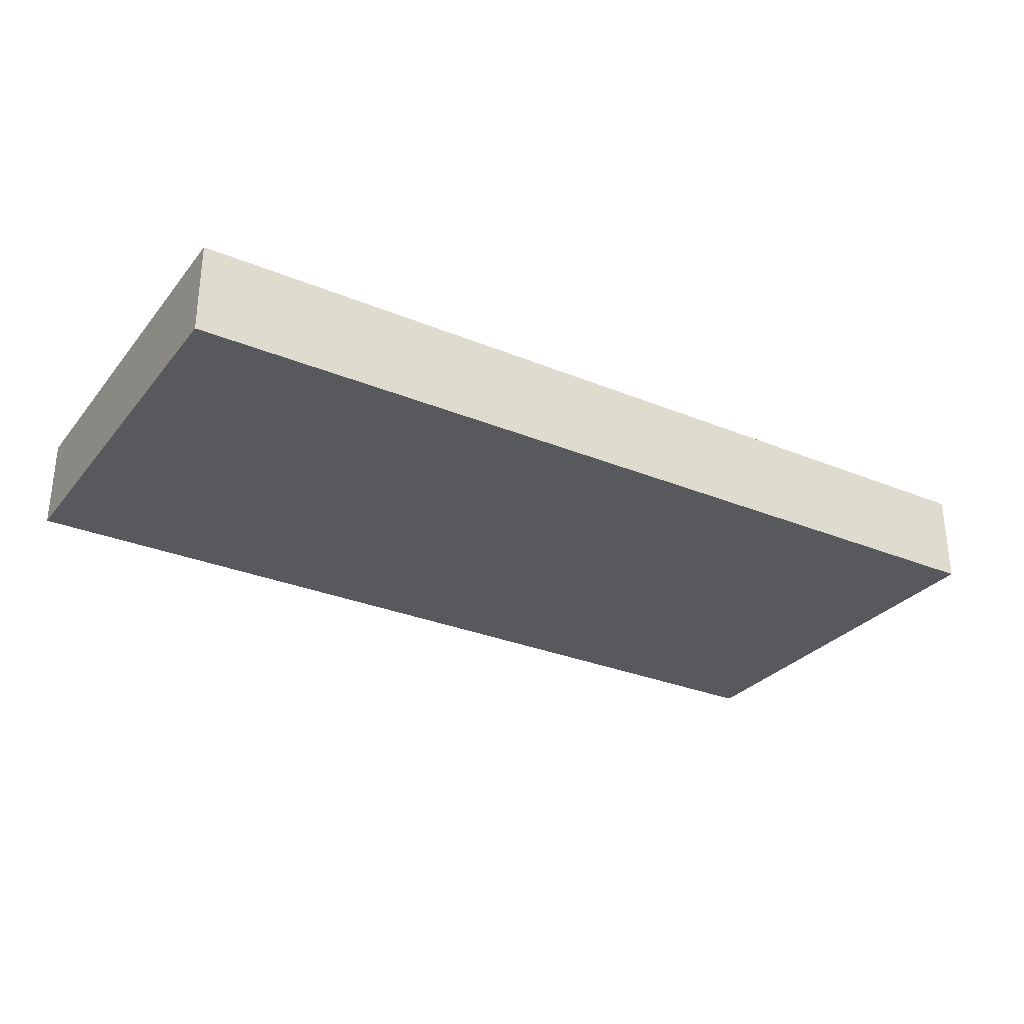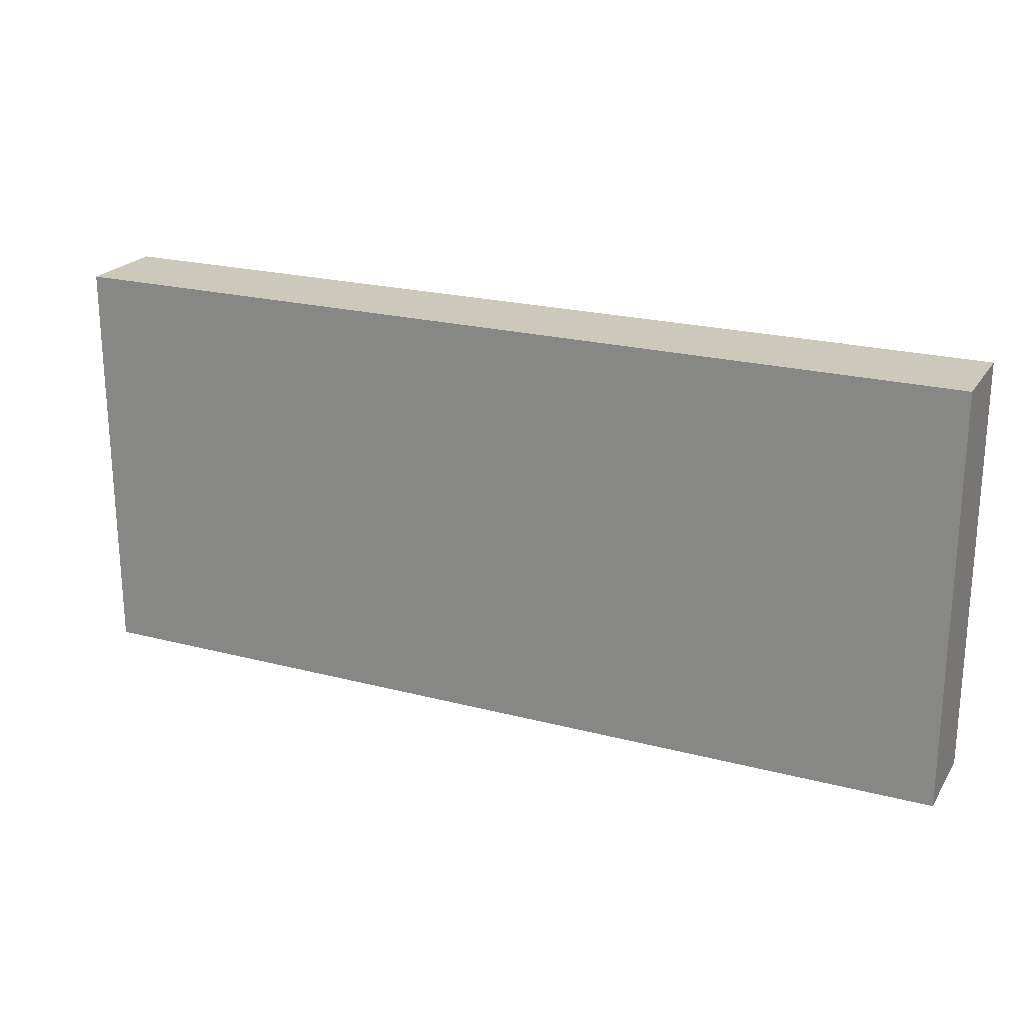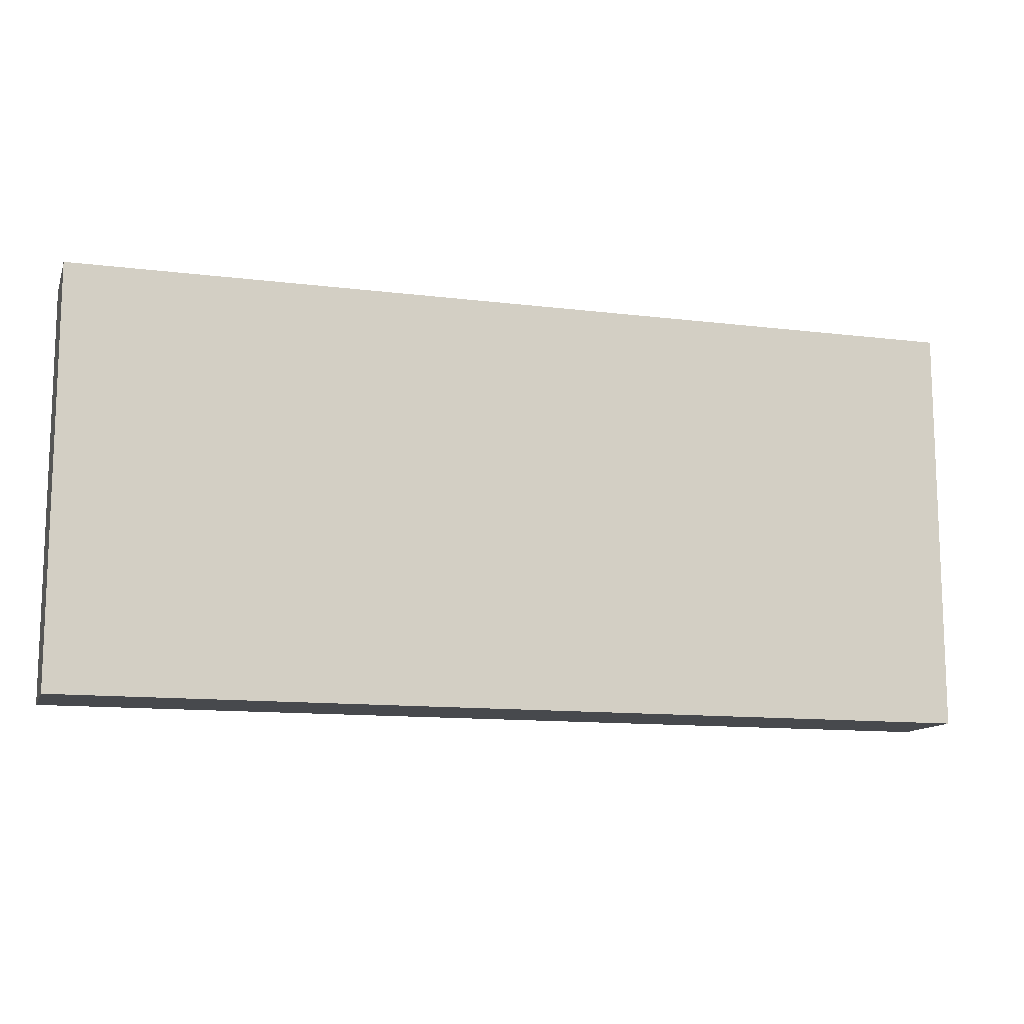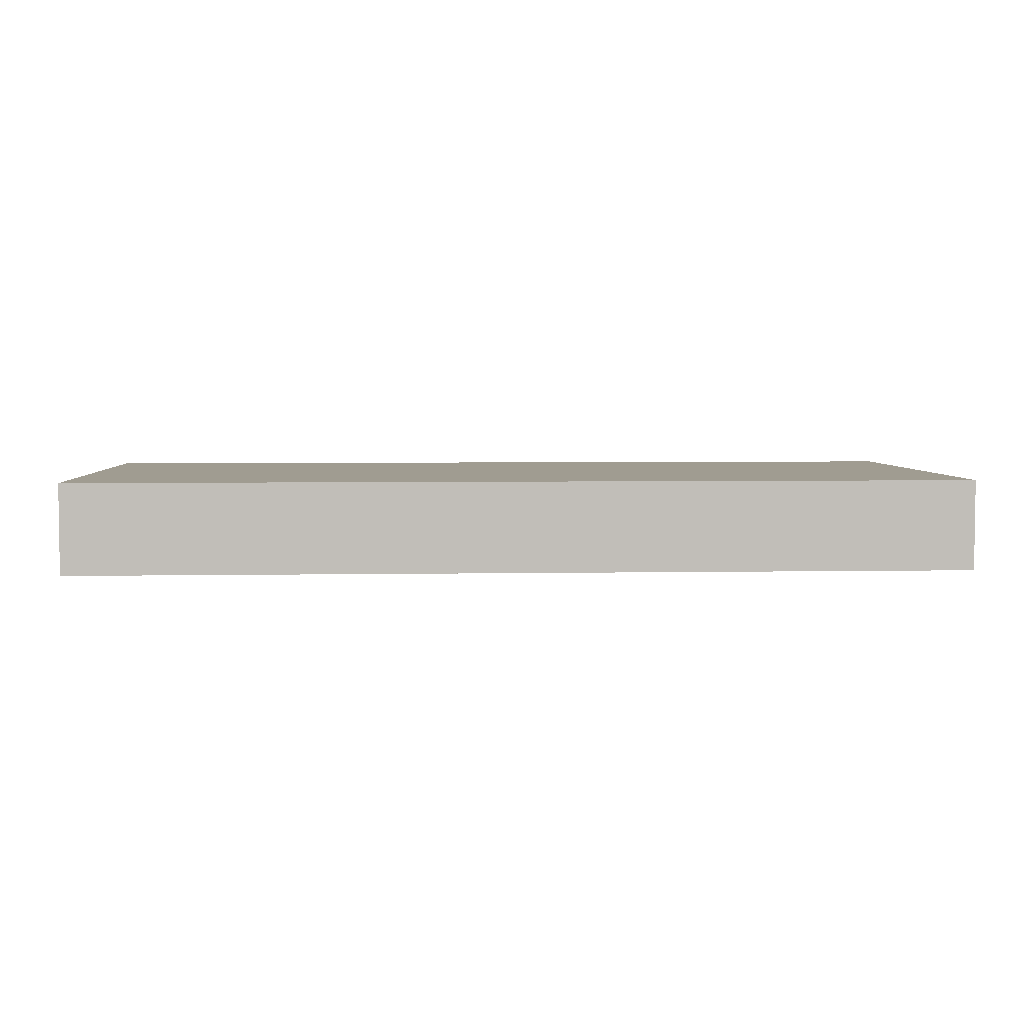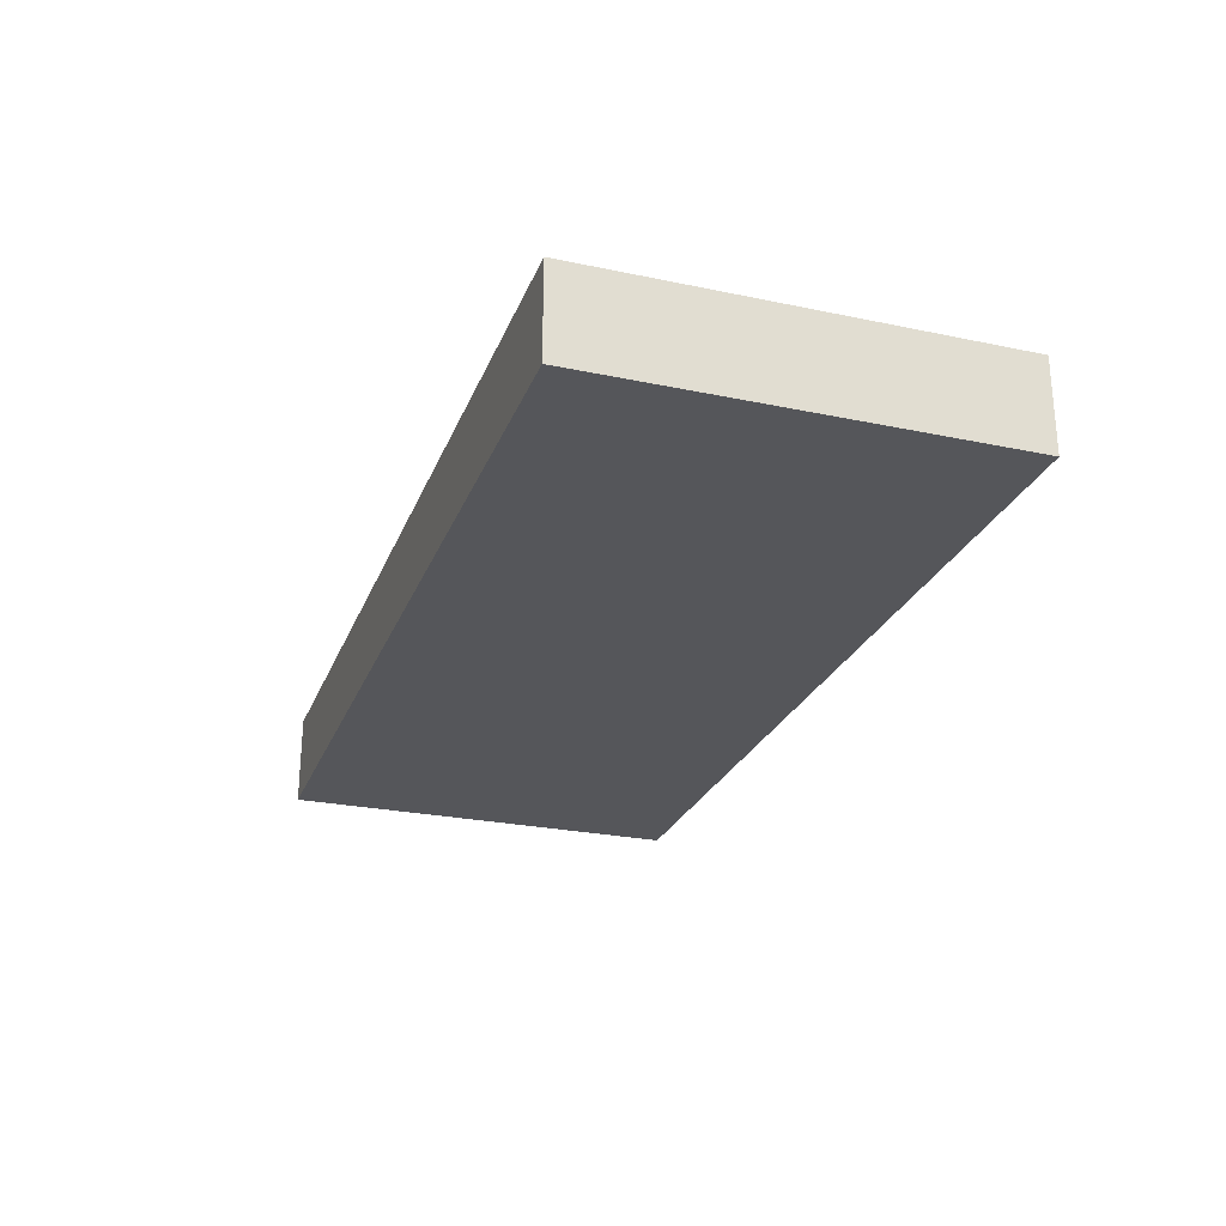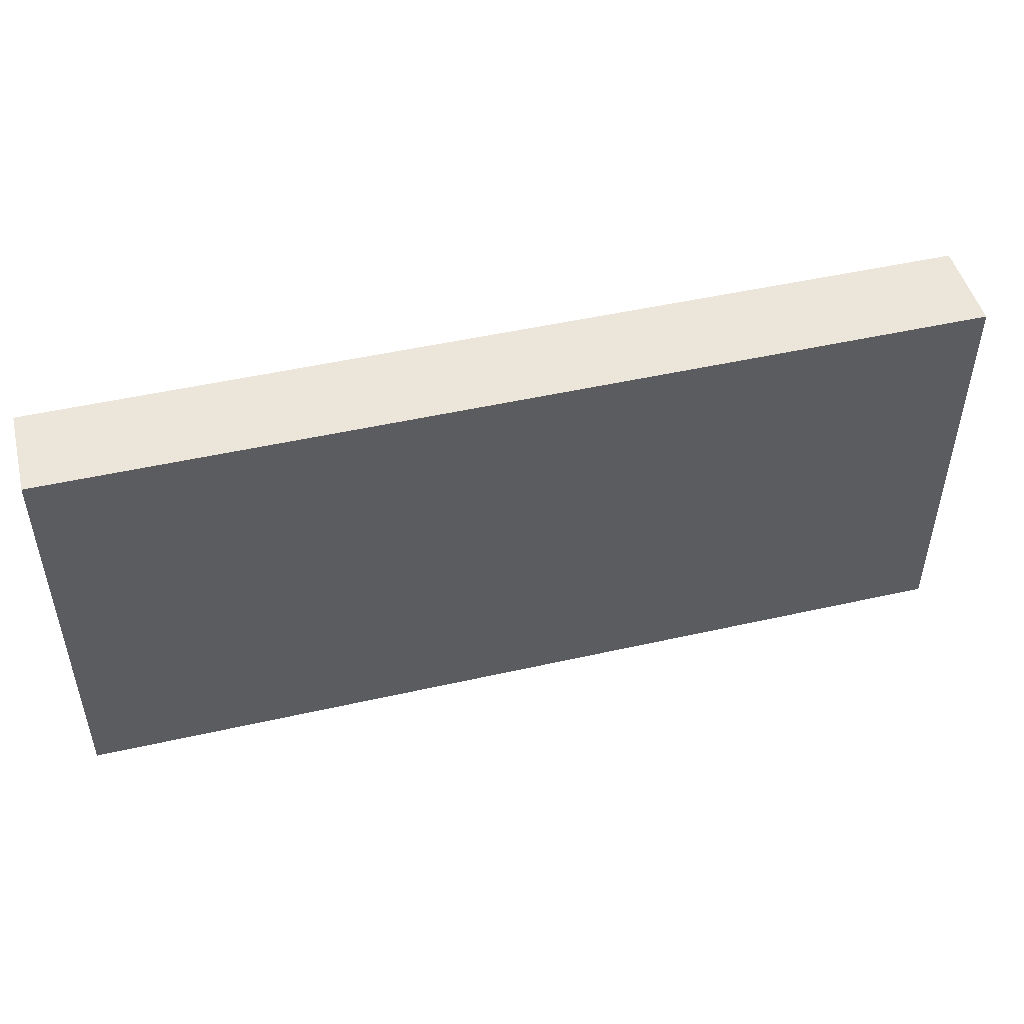
<metadata>
{"format":"obj","ext":"obj","renderer":"f3d","projection":"perspective","resolution":1024,"background":"white","views":[{"elev":-29.6,"azim":148.7,"up":"+Z"},{"elev":22.1,"azim":24.5,"up":"+Y"},{"elev":-12.3,"azim":-16.3,"up":"+Y"},{"elev":4.3,"azim":176.7,"up":"+Z"},{"elev":-25.8,"azim":-108.5,"up":"+Z"},{"elev":48.4,"azim":165.8,"up":"+Y"}]}
</metadata>
<code>
g Шокла-19
v -50 0 2
v -50 0 -2
v -50 18 2
v -50 18 -2
v -10 0 2
v -10 0 -2
v -10 18 2
v -10 18 -2
v -50 0 2
v -50 18 2
v -10 0 2
v -10 18 2
v -50 0 -2
v -50 18 -2
v -10 0 -2
v -10 18 -2
v -50 0 2
v -10 0 2
v -50 0 -2
v -10 0 -2
v -50 18 2
v -10 18 2
v -50 18 -2
v -10 18 -2
f 3 2 1
f 4 2 3
f 5 6 7
f 7 6 8
f 11 10 9
f 12 10 11
f 13 14 15
f 15 14 16
f 19 18 17
f 20 18 19
f 21 22 23
f 23 22 24

</code>
